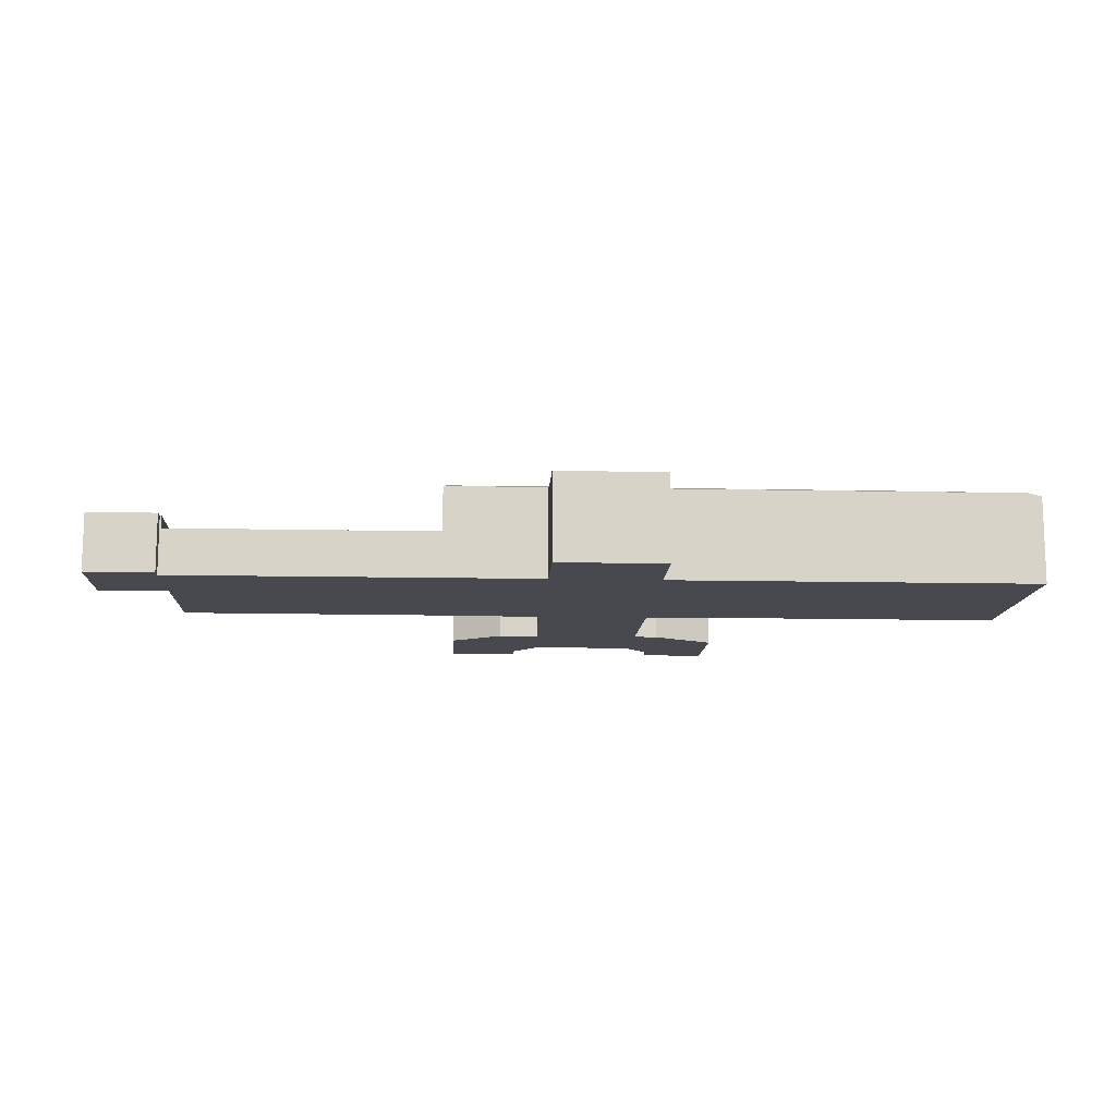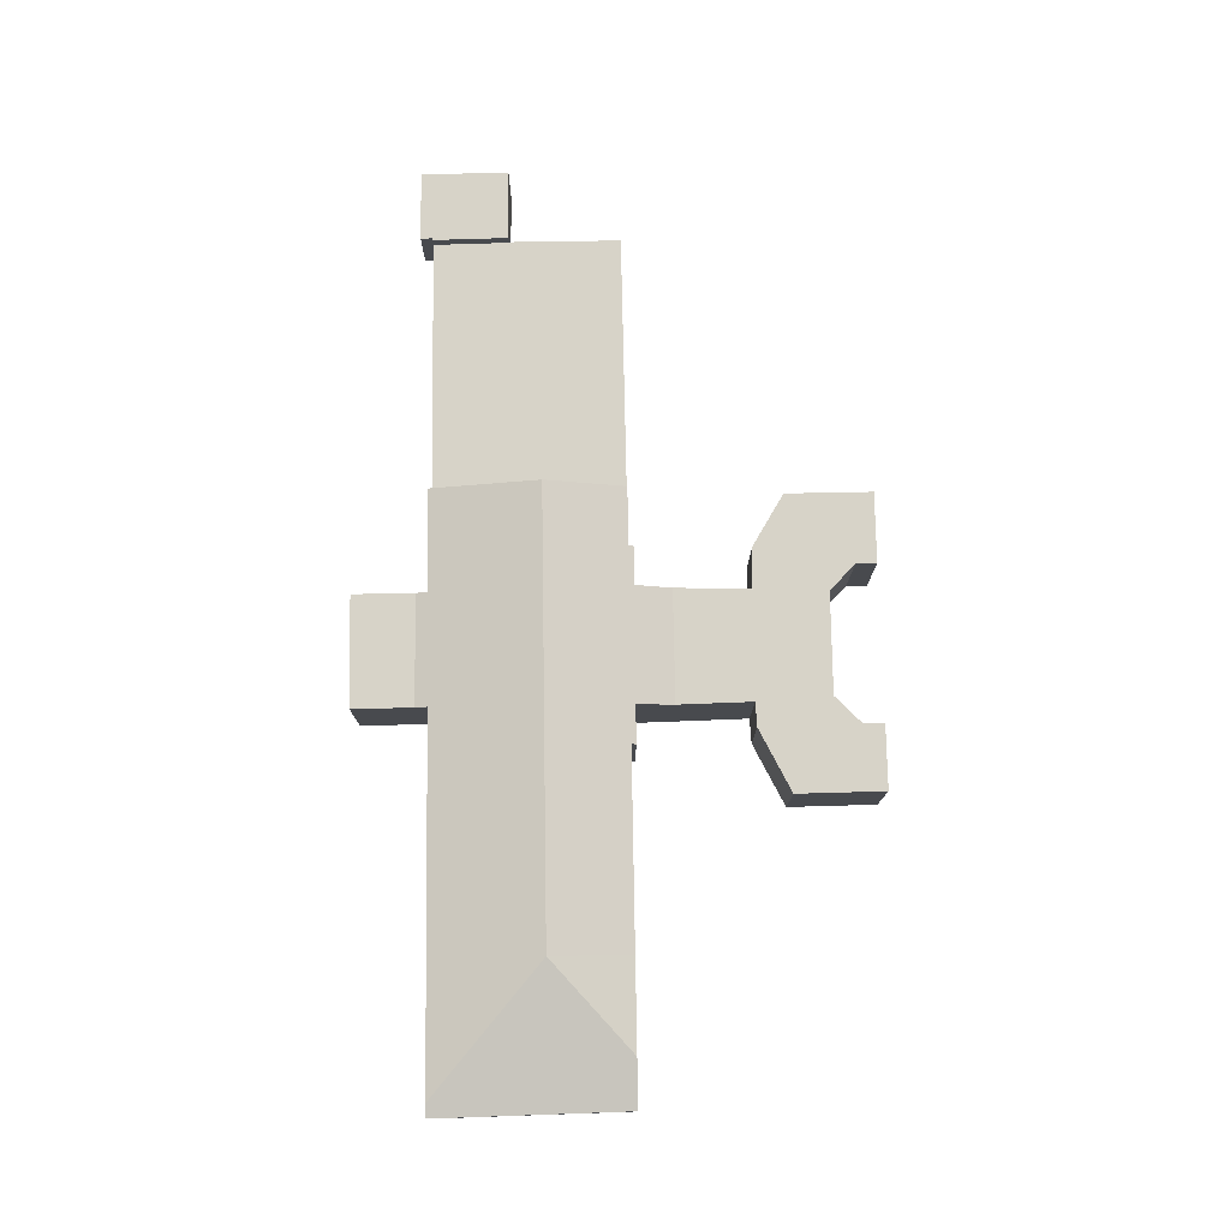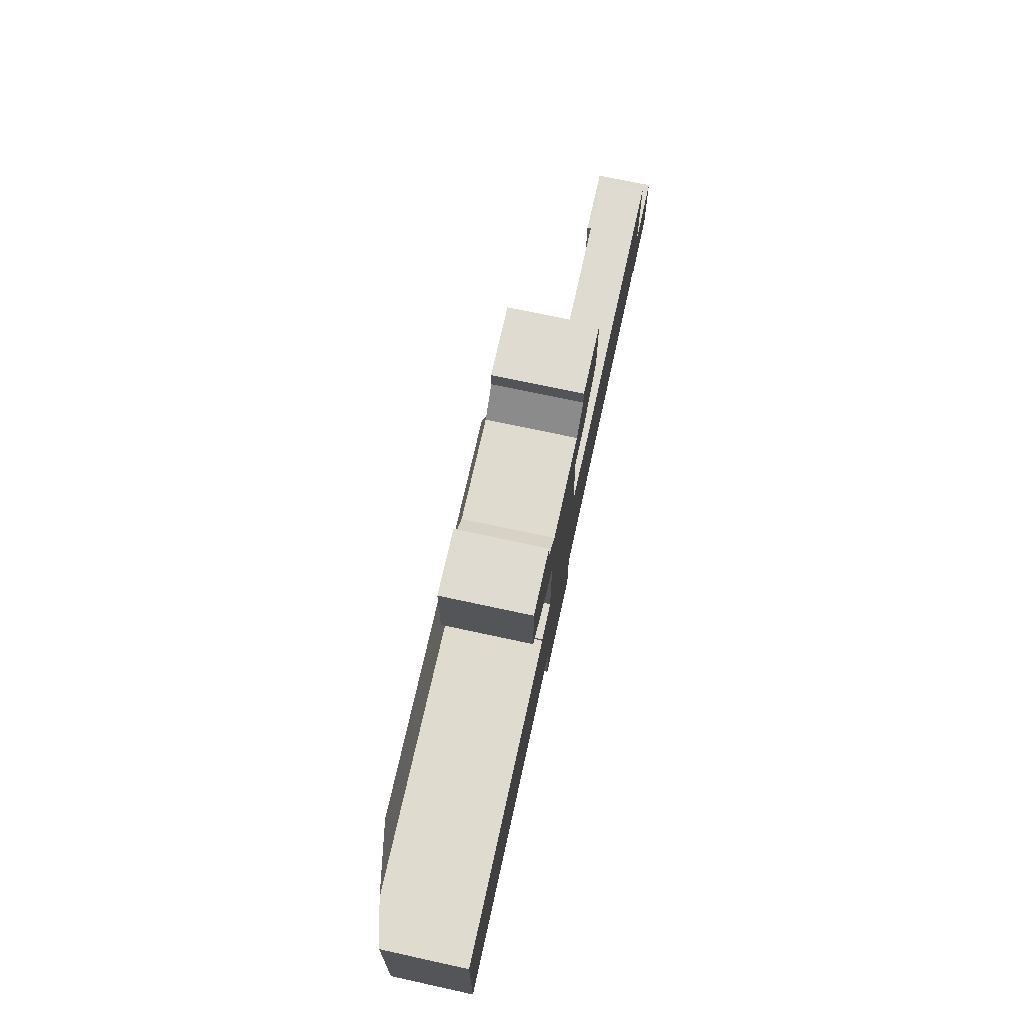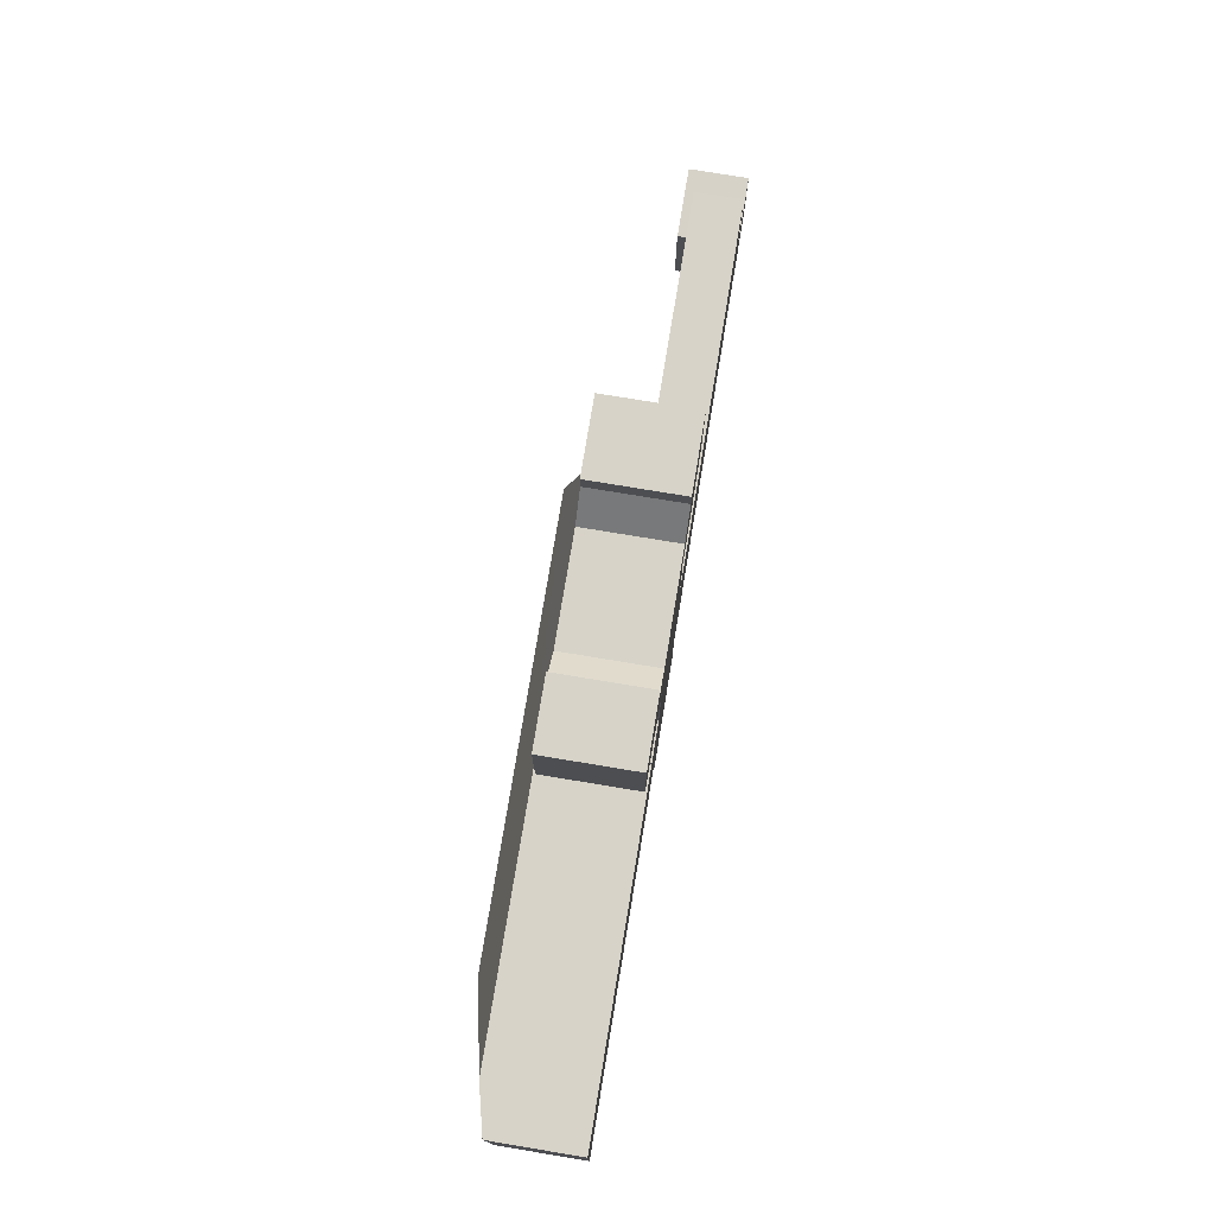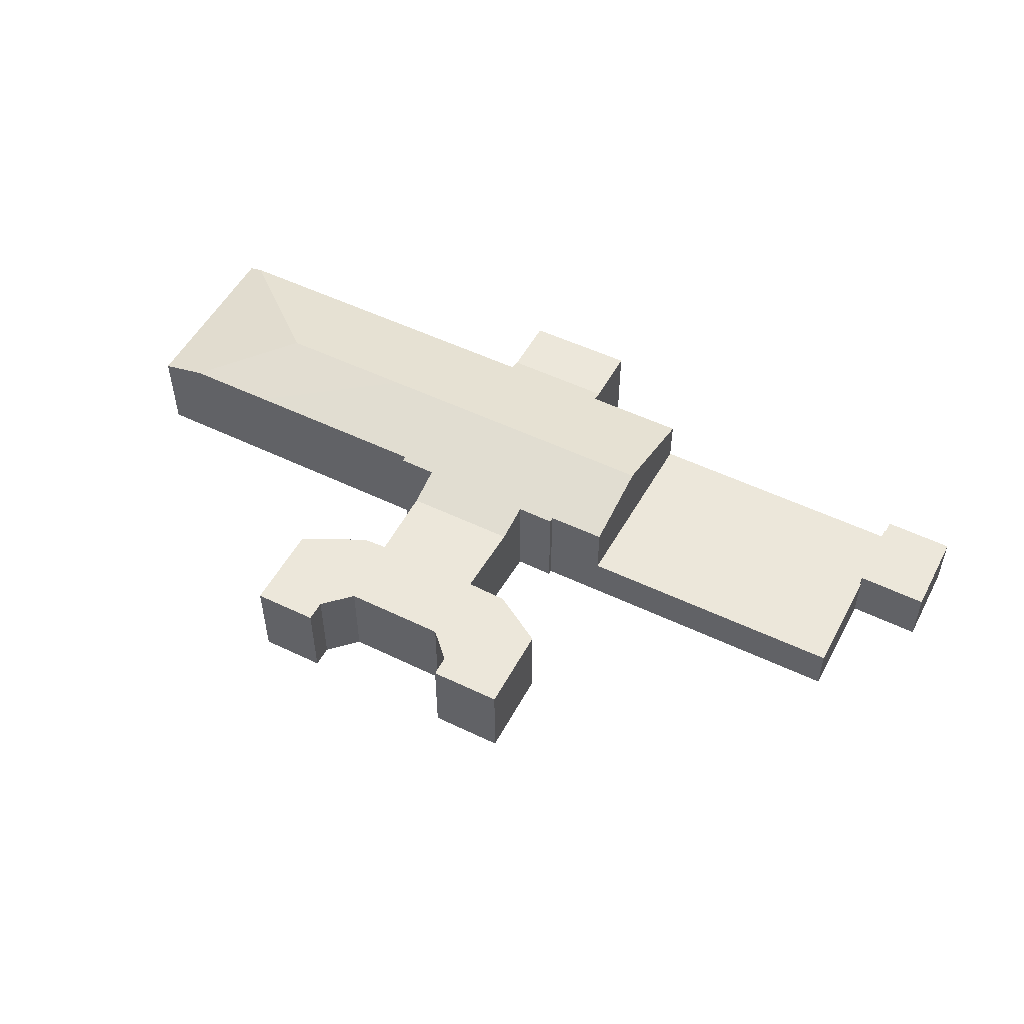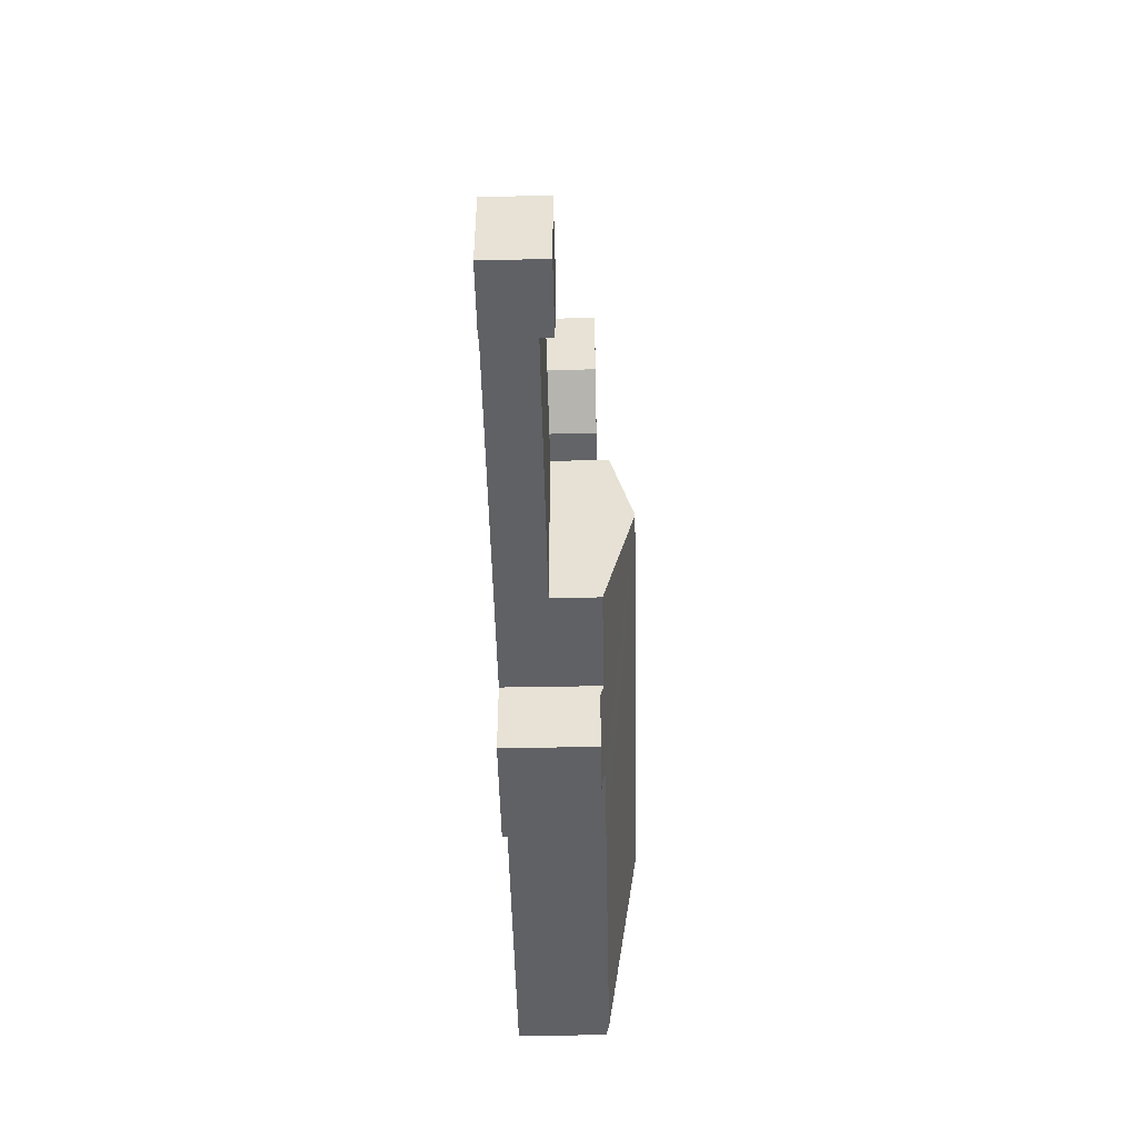
<metadata>
{"format":"obj","ext":"obj","renderer":"f3d","projection":"perspective","resolution":1024,"background":"white","views":[{"elev":-12.6,"azim":175.9,"up":"+Y"},{"elev":76.8,"azim":-92.2,"up":"+Y"},{"elev":69.1,"azim":-77.6,"up":"+Z"},{"elev":75.7,"azim":-80.6,"up":"+Z"},{"elev":51.3,"azim":26.5,"up":"+Y"},{"elev":-48.1,"azim":91.2,"up":"+Z"}]}
</metadata>
<code>
v  18.27 5.72 15.92
v  18.33 -6.22e-16 10.16
v  18.27 -9.746e-16 15.92
v  18.33 5.72 10.16
v  57.66 3.78 -6.122
v  57.06 3.76e-16 -6.141
v  57.66 3.749e-16 -6.122
v  57.06 3.78 -6.141
v  59.46 3.78 -6.069
v  58.86 3.727e-16 -6.086
v  59.46 3.716e-16 -6.069
v  58.86 3.78 -6.086
v  60.06 3.78 -6.051
v  60.06 3.705e-16 -6.051
v  32.51 5.72 15.65
v  32.5 -9.907e-16 16.18
v  32.5 5.72 16.18
v  32.51 -9.585e-16 15.65
v  32.53 5.72 14.83
v  32.53 -9.08e-16 14.83
v  22.46 -9.471e-16 15.47
v  22.45 5.72 15.99
v  22.45 -9.794e-16 15.99
v  22.46 5.72 15.47
v  22.48 -8.956e-16 14.63
v  22.48 5.72 14.63
v  31.43 5.721 3.423
v  31.55 -6.368e-17 1.04
v  31.55 6.363 1.04
v  31.41 5.72 3.763
v  31.43 -2.096e-16 3.423
v  31.41 -2.304e-16 3.763
v  55.99 3.78 -11.88
v  55.98 6.812e-16 -11.12
v  55.98 3.78 -11.12
v  55.99 7.273e-16 -11.88
v  56 3.78 -11.9
v  56 7.288e-16 -11.9
v  31.71 7.636e-16 -12.47
v  31.69 5.927 -11.71
v  31.69 7.168e-16 -11.71
v  31.71 5.721 -12.47
v  31.75 9.004e-16 -14.71
v  31.75 5.72 -14.71
v  31.78 1.011e-15 -16.5
v  31.78 5.72 -16.5
v  37.15 5.72 14.65
v  37.12 -9.959e-16 16.27
v  37.15 -8.971e-16 14.65
v  37.12 5.72 16.27
v  9.033 7.86 -5.026
v  0 5.732 3.51e-16
v  3.107 6.465 0.068
v  0.018 5.732 -4.698
v  0.921 5.938 -12.41
v  0.028 5.732 -7.348
v  0.047 5.732 -12.43
v  24.26 5.72 12.96
v  24.26 -7.936e-16 12.96
v  58.99 7.233e-16 -11.81
v  58.99 3.78 -11.81
v  31.19 -4.87e-16 7.954
v  31.17 5.72 8.333
v  31.17 -5.102e-16 8.333
v  31.19 5.72 7.954
v  24.07 6.374 0.838
v  21.61 -4.721e-17 0.771
v  24.07 -5.131e-17 0.838
v  21.61 6.378 0.771
v  24.07 5.72 3.525
v  24.07 5.719 3.275
v  24.07 -2.158e-16 3.525
v  24.07 -2.005e-16 3.275
v  24.5 5.719 -12.65
v  24.48 7.252e-16 -11.84
v  24.48 5.935 -11.84
v  24.5 7.743e-16 -12.65
v  24.54 5.72 -14.84
v  24.54 9.088e-16 -14.84
v  24.57 5.72 -16.64
v  24.57 1.019e-15 -16.64
v  21.62 -2.884e-17 0.471
v  21.62 6.459 0.471
v  22.47 5.72 8.187
v  24.07 -4.983e-16 8.138
v  22.47 -5.013e-16 8.187
v  24.07 5.72 8.138
v  56.46 3.78 -6.158
v  55.86 3.782e-16 -6.176
v  56.46 3.771e-16 -6.158
v  55.86 3.78 -6.176
v  22.36 5.72 15.99
v  22.42 5.72 8.211
v  32.55 5.72 16.18
v  30.88 5.72 13.12
v  32.85 5.72 8.421
v  33.86 5.72 8.474
v  37.18 5.72 12.84
v  37.23 5.72 10.62
v  24.07 5.72 7.811
v  58.26 3.738e-16 -6.105
v  58.26 3.78 -6.105
v  55.69 -7.164e-17 1.17
v  37.86 2.99 0.872
v  37.86 -5.339e-17 0.872
v  55.69 2.99 1.17
v  34.04 6.439 0.808
v  34.04 -4.948e-17 0.808
v  37.86 6.444 0.872
v  32.55 -9.907e-16 16.18
v  30.88 -8.032e-16 13.12
v  34.03 6.358 1.108
v  9.013 6.463 0.196
v  18.1 7.859 -4.824
v  18.08 6.461 0.394
v  38.06 7.857 -4.379
v  37.18 -7.865e-16 12.84
v  37.23 -6.502e-16 10.62
v  3.107 -4.164e-18 0.068
v  0 0 0
v  9.013 -1.2e-17 0.196
v  18.08 -2.413e-17 0.394
v  60.42 3.698e-16 -6.04
v  60.51 7.206e-16 -11.77
v  55.86 6.814e-16 -11.13
v  38.34 7.071e-16 -11.55
v  55.86 3.708e-16 -6.056
v  55.8 2.16e-16 -3.528
v  18.12 7.345e-16 -11.99
v  34.03 -6.785e-17 1.108
v  9.06 7.478e-16 -12.21
v  0.921 7.597e-16 -12.41
v  0.047 7.61e-16 -12.43
v  0.028 4.499e-16 -7.348
v  0.018 2.877e-16 -4.698
v  33.86 -5.189e-16 8.474
v  32.85 -5.156e-16 8.421
v  24.07 -4.783e-16 7.811
v  22.42 -5.028e-16 8.211
v  22.36 -9.792e-16 15.99
v  60.42 3.78 -6.04
v  55.86 2.99 -11.13
v  55.86 3.78 -11.13
v  38.34 5.928 -11.55
v  38.34 2.99 -11.55
v  55.82 3.78 -6.057
v  55.82 2.99 -6.057
v  38.06 2.99 -4.379
v  60.51 3.78 -11.77
v  55.8 2.99 -3.528
v  55.86 2.99 -6.056
v  55.86 3.78 -6.056
v  9.06 5.937 -12.21
v  18.12 5.937 -11.99
g defaultobject
f 1 2 3
f 2 1 4
f 5 6 7
f 6 5 8
f 9 10 11
f 10 9 12
f 13 11 14
f 11 13 9
f 15 16 17
f 16 15 18
f 18 15 19
f 18 19 20
f 21 22 23
f 22 21 24
f 24 21 25
f 24 25 26
f 27 28 29
f 28 27 30
f 28 30 31
f 31 30 32
f 33 34 35
f 34 33 36
f 36 33 37
f 36 37 38
f 39 40 41
f 40 39 42
f 42 39 43
f 42 43 44
f 44 43 45
f 44 45 46
f 47 48 49
f 48 47 50
f 51 52 53
f 52 51 54
f 54 51 55
f 54 55 56
f 56 55 57
f 58 25 59
f 25 58 26
f 37 60 38
f 60 37 61
f 62 63 64
f 63 62 65
f 65 62 32
f 65 32 30
f 66 67 68
f 67 66 69
f 70 71 72
f 73 66 68
f 66 73 72
f 66 72 71
f 74 75 76
f 75 74 77
f 77 74 78
f 77 78 79
f 79 78 80
f 79 80 81
f 69 82 67
f 82 69 83
f 84 85 86
f 85 84 87
f 88 89 90
f 89 88 91
f 22 26 92
f 26 22 24
f 1 93 4
f 93 1 92
f 93 92 84
f 84 92 26
f 84 26 87
f 87 26 58
f 94 15 17
f 15 94 19
f 19 63 95
f 63 19 96
f 96 19 94
f 96 94 50
f 96 50 97
f 97 50 98
f 97 98 99
f 98 50 47
f 70 27 71
f 27 70 100
f 27 100 87
f 27 87 58
f 27 58 95
f 27 95 30
f 30 95 63
f 30 63 65
f 12 101 10
f 101 12 102
f 103 104 105
f 104 103 106
f 105 107 108
f 107 105 109
f 109 105 104
f 110 17 16
f 17 110 48
f 17 48 94
f 94 48 50
f 95 59 111
f 59 95 58
f 27 29 71
f 112 107 29
f 113 51 53
f 51 113 114
f 114 113 115
f 114 115 116
f 116 115 83
f 116 83 69
f 116 69 66
f 116 66 71
f 116 71 29
f 116 29 107
f 116 107 109
f 99 117 118
f 117 99 98
f 119 52 120
f 52 119 53
f 53 119 121
f 53 121 113
f 113 121 122
f 113 122 115
f 115 122 82
f 115 82 83
f 67 82 68
f 123 60 124
f 60 123 38
f 38 123 36
f 36 123 34
f 34 123 125
f 125 123 14
f 125 14 126
f 126 14 11
f 126 11 10
f 126 10 101
f 126 101 7
f 126 7 6
f 126 6 90
f 126 90 89
f 126 89 127
f 126 127 128
f 126 128 103
f 126 103 105
f 126 105 41
f 41 105 81
f 81 105 79
f 79 105 77
f 77 105 108
f 77 108 75
f 75 108 129
f 129 108 130
f 129 130 28
f 129 28 31
f 129 31 131
f 131 31 32
f 131 32 68
f 68 32 62
f 68 62 64
f 131 68 82
f 131 82 122
f 131 122 132
f 132 122 121
f 132 121 133
f 133 121 134
f 134 121 119
f 134 119 135
f 135 119 120
f 43 81 45
f 81 43 39
f 81 39 41
f 117 136 118
f 136 117 137
f 137 117 49
f 137 49 64
f 64 49 48
f 64 48 68
f 68 48 73
f 73 48 20
f 20 48 110
f 73 20 72
f 20 110 18
f 18 110 16
f 72 111 138
f 111 72 20
f 138 111 59
f 138 59 85
f 85 59 86
f 86 59 139
f 139 59 2
f 2 59 25
f 2 25 21
f 2 21 3
f 3 21 140
f 140 21 23
f 141 14 123
f 14 141 13
f 97 118 136
f 118 97 99
f 54 120 52
f 120 54 135
f 135 54 56
f 135 56 134
f 134 56 57
f 134 57 133
f 44 74 42
f 74 44 78
f 78 44 46
f 78 46 80
f 35 142 143
f 144 41 40
f 41 144 145
f 41 145 126
f 126 145 142
f 126 142 125
f 125 142 35
f 125 35 34
f 146 142 147
f 142 146 143
f 8 90 6
f 90 8 88
f 19 111 20
f 111 19 95
f 104 116 109
f 116 104 148
f 116 148 144
f 144 148 145
f 149 123 124
f 123 149 141
f 106 148 104
f 148 106 150
f 148 150 151
f 148 151 147
f 148 147 145
f 145 147 142
f 107 130 108
f 130 107 112
f 98 49 117
f 49 98 47
f 140 1 3
f 1 140 23
f 1 23 92
f 92 23 22
f 100 85 87
f 85 100 138
f 138 100 70
f 138 70 72
f 96 64 63
f 64 96 97
f 64 97 137
f 137 97 136
f 152 89 91
f 89 152 151
f 89 151 150
f 89 150 127
f 127 150 128
f 128 150 106
f 128 106 103
f 61 124 60
f 124 61 149
f 152 143 146
f 143 152 91
f 143 91 88
f 143 88 35
f 35 88 33
f 33 88 37
f 37 88 61
f 61 88 8
f 61 8 5
f 61 5 102
f 61 102 12
f 61 12 9
f 61 9 149
f 149 9 13
f 149 13 141
f 112 28 130
f 28 112 29
f 80 45 81
f 45 80 46
f 55 133 57
f 133 55 132
f 132 55 153
f 132 153 131
f 131 153 154
f 131 154 129
f 129 154 76
f 129 76 75
f 51 153 55
f 153 51 114
f 153 114 154
f 154 114 116
f 154 116 76
f 76 116 74
f 74 116 40
f 40 116 144
f 42 74 40
f 93 2 4
f 2 93 139
f 139 93 84
f 139 84 86
f 102 7 101
f 7 102 5

</code>
